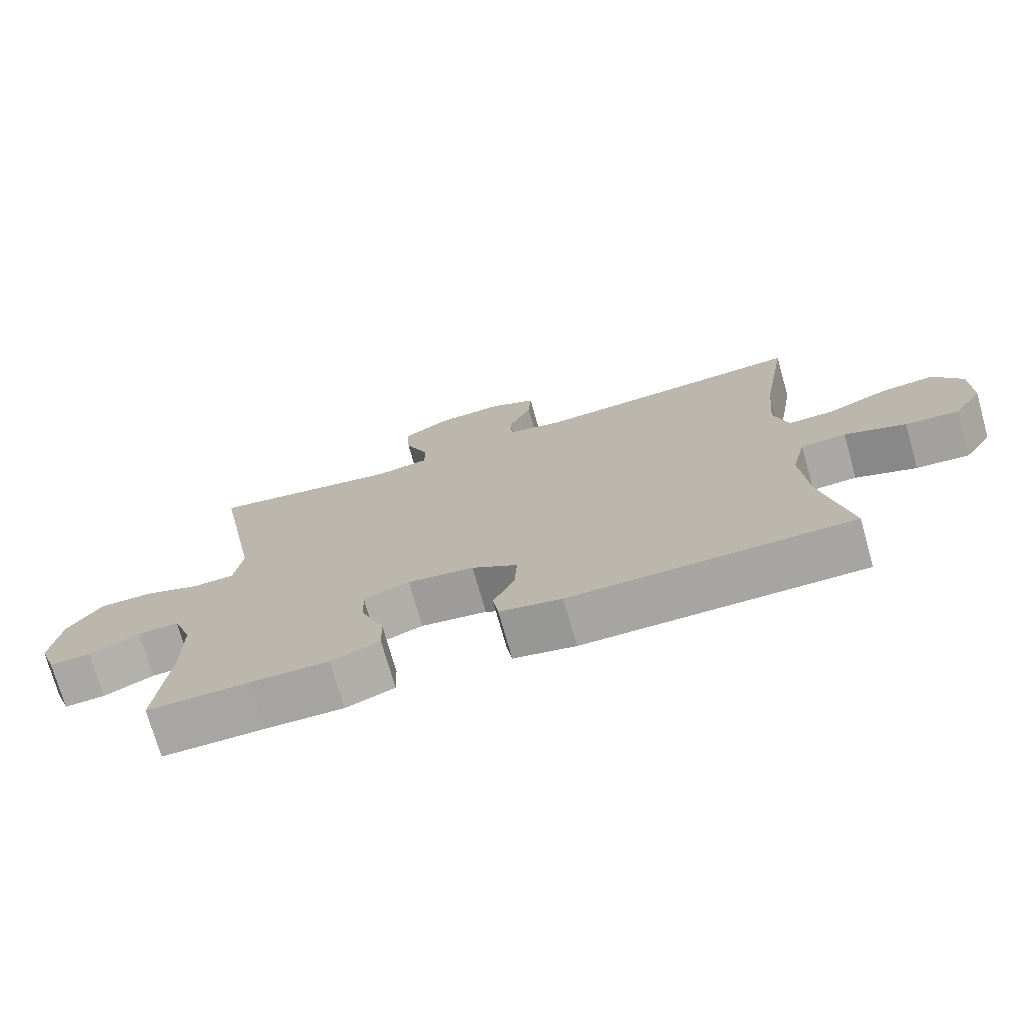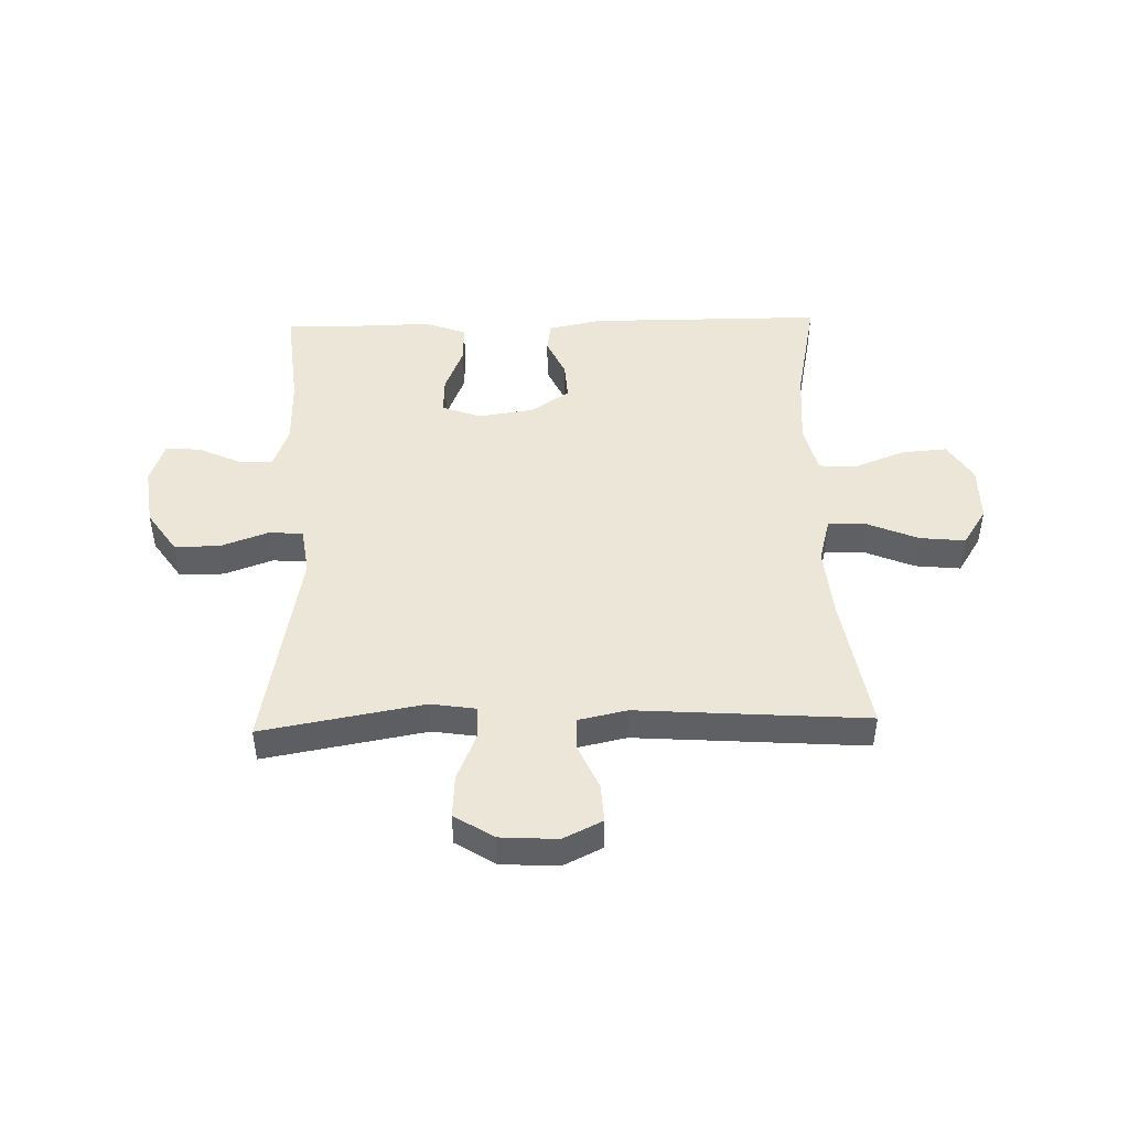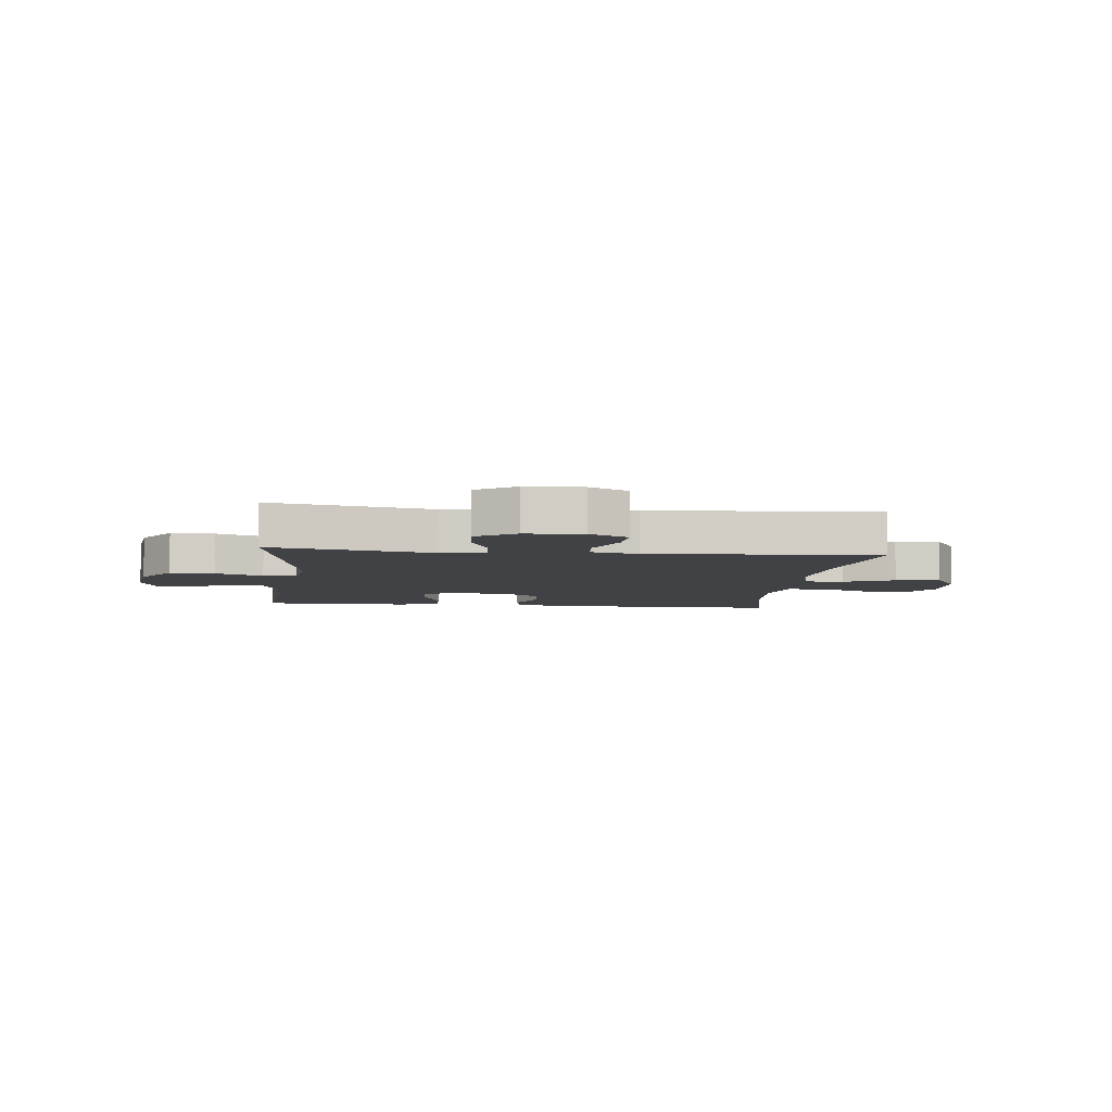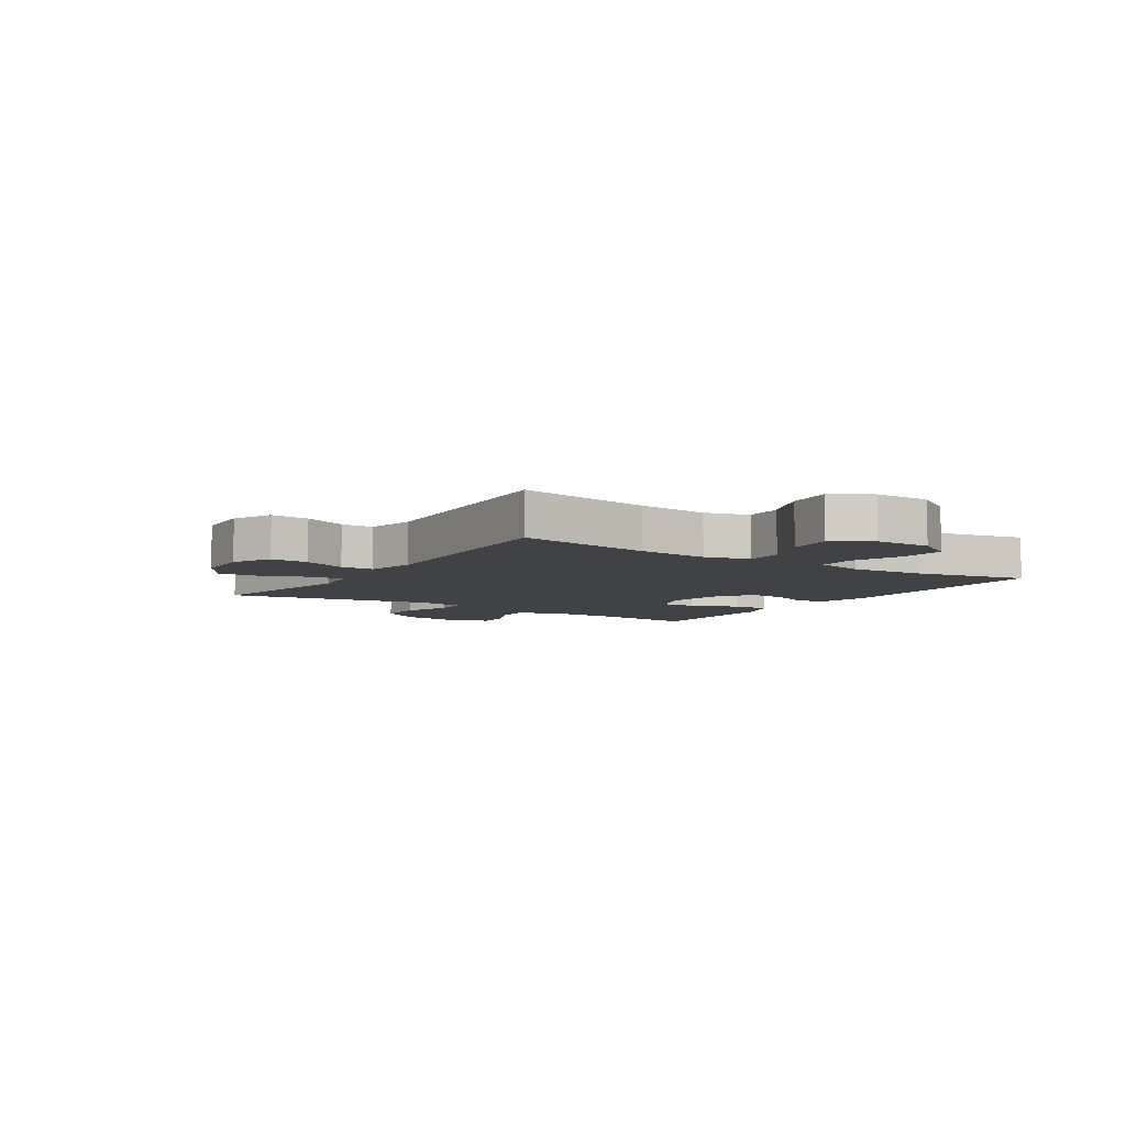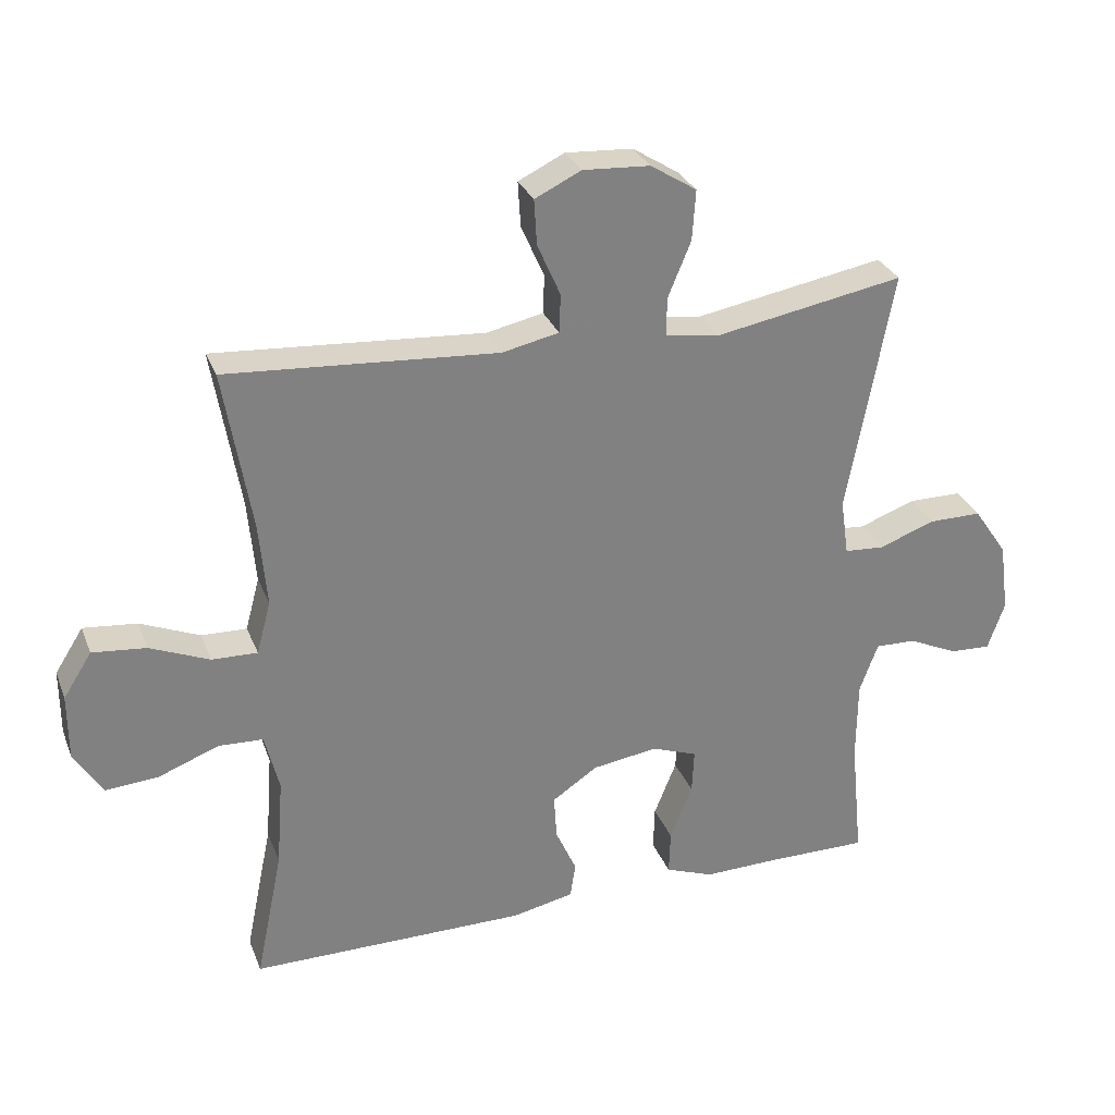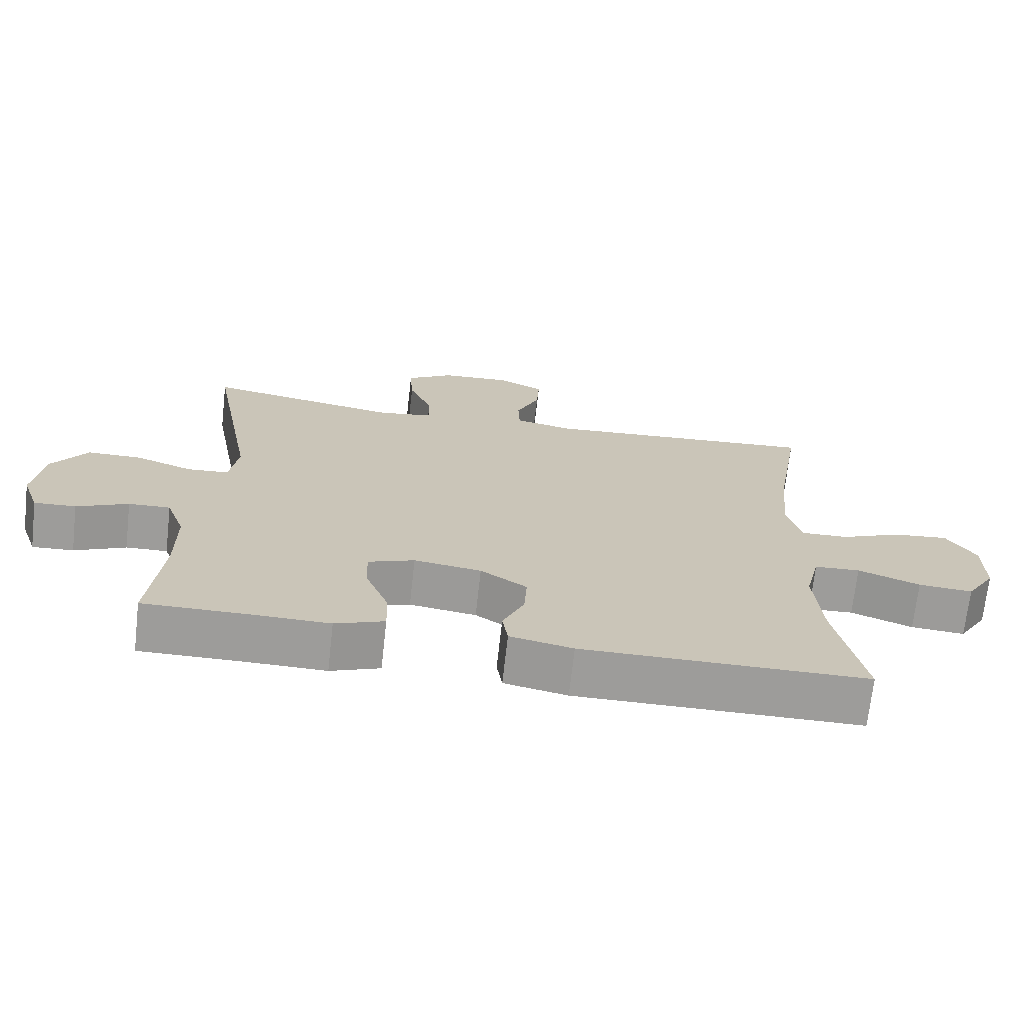
<metadata>
{"format":"obj","ext":"obj","renderer":"f3d","projection":"perspective","resolution":1024,"background":"white","views":[{"elev":-73.9,"azim":15.8,"up":"+Z"},{"elev":46.3,"azim":-1.6,"up":"+Y"},{"elev":-6.3,"azim":-6.4,"up":"+Y"},{"elev":-6.6,"azim":56.8,"up":"+Y"},{"elev":29.5,"azim":161.0,"up":"+Z"},{"elev":-70.1,"azim":-6.4,"up":"+Z"}]}
</metadata>
<code>
v -0.5 0.07 -0.5
v -0.482 0.07 -0.318
v -0.483 0.07 -0.199
v -0.51 0.07 -0.125
v -0.57 0.07 -0.127
v -0.644 0.07 -0.161
v -0.704 0.07 -0.164
v -0.729 0.07 -0.093
v -0.715 0.07 0.011
v -0.665 0.07 0.084
v -0.587 0.07 0.084
v -0.504 0.07 0.054
v -0.445 0.07 0.058
v -0.433 0.07 0.141
v -0.5 0.07 0.5
v -0.22 0.07 0.45
v -0.141 0.07 0.462
v -0.142 0.07 0.519
v -0.176 0.07 0.601
v -0.181 0.07 0.675
v -0.113 0.07 0.718
v -0.014 0.07 0.724
v 0.054 0.07 0.691
v 0.05 0.07 0.624
v 0.016 0.07 0.547
v 0.018 0.07 0.49
v 0.102 0.07 0.472
v 0.5 0.07 0.5
v 0.46 0.07 0.262
v 0.449 0.07 0.138
v 0.47 0.07 0.06
v 0.537 0.07 0.062
v 0.625 0.07 0.099
v 0.704 0.07 0.107
v 0.746 0.07 0.041
v 0.746 0.07 -0.057
v 0.704 0.07 -0.124
v 0.626 0.07 -0.118
v 0.537 0.07 -0.084
v 0.471 0.07 -0.087
v 0.45 0.07 -0.173
v 0.46 0.07 -0.305
v 0.5 0.07 -0.5
v 0.09 0.07 -0.501
v -0.001 0.07 -0.482
v -0.009 0.07 -0.43
v 0.022 0.07 -0.361
v 0.026 0.07 -0.295
v -0.041 0.07 -0.25
v -0.138 0.07 -0.236
v -0.205 0.07 -0.261
v -0.202 0.07 -0.326
v -0.169 0.07 -0.408
v -0.167 0.07 -0.474
v -0.238 0.07 -0.501
v -0.352 0.07 -0.499
v -0.5 0 -0.5
v -0.482 0 -0.318
v -0.483 0 -0.199
v -0.51 0 -0.125
v -0.57 0 -0.127
v -0.644 0 -0.161
v -0.704 0 -0.164
v -0.729 0 -0.093
v -0.715 0 0.011
v -0.665 0 0.084
v -0.587 0 0.084
v -0.504 0 0.054
v -0.445 0 0.058
v -0.433 0 0.141
v -0.5 0 0.5
v -0.22 0 0.45
v -0.141 0 0.462
v -0.142 0 0.519
v -0.176 0 0.601
v -0.181 0 0.675
v -0.113 0 0.718
v -0.014 0 0.724
v 0.054 0 0.691
v 0.05 0 0.624
v 0.016 0 0.547
v 0.018 0 0.49
v 0.102 0 0.472
v 0.5 0 0.5
v 0.46 0 0.262
v 0.449 0 0.138
v 0.47 0 0.06
v 0.537 0 0.062
v 0.625 0 0.099
v 0.704 0 0.107
v 0.746 0 0.041
v 0.746 0 -0.057
v 0.704 0 -0.124
v 0.626 0 -0.118
v 0.537 0 -0.084
v 0.471 0 -0.087
v 0.45 0 -0.173
v 0.46 0 -0.305
v 0.5 0 -0.5
v 0.09 0 -0.501
v -0.001 0 -0.482
v -0.009 0 -0.43
v 0.022 0 -0.361
v 0.026 0 -0.295
v -0.041 0 -0.25
v -0.138 0 -0.236
v -0.205 0 -0.261
v -0.202 0 -0.326
v -0.169 0 -0.408
v -0.167 0 -0.474
v -0.238 0 -0.501
v -0.352 0 -0.499
f 53 54 55 56
f 52 53 56 1
f 51 52 1 2
f 50 51 2 3
f 44 45 46 47
f 42 43 44 47
f 41 42 47 48
f 40 41 48 49
f 36 37 38 39
f 36 39 40
f 35 36 40
f 32 33 34 35
f 31 32 35 40
f 30 31 40 49
f 27 28 29
f 26 27 29 30
f 22 23 24 25
f 22 25 26
f 21 22 26
f 18 19 20 21
f 17 18 21 26
f 14 15 16
f 13 14 16 17
f 9 10 11 12
f 9 12 13
f 8 9 13
f 5 6 7 8
f 4 5 8 13
f 50 3 4 13
f 26 30 49 50
f 13 17 26 50
f 112 111 110 109
f 57 112 109 108
f 58 57 108 107
f 59 58 107 106
f 103 102 101 100
f 103 100 99 98
f 104 103 98 97
f 105 104 97 96
f 95 94 93 92
f 96 95 92
f 96 92 91
f 91 90 89 88
f 96 91 88 87
f 105 96 87 86
f 85 84 83
f 86 85 83 82
f 81 80 79 78
f 82 81 78
f 82 78 77
f 77 76 75 74
f 82 77 74 73
f 72 71 70
f 73 72 70 69
f 68 67 66 65
f 69 68 65
f 69 65 64
f 64 63 62 61
f 69 64 61 60
f 69 60 59 106
f 106 105 86 82
f 106 82 73 69
f 1 57 58 2
f 2 58 59 3
f 3 59 60 4
f 4 60 61 5
f 5 61 62 6
f 6 62 63 7
f 7 63 64 8
f 8 64 65 9
f 9 65 66 10
f 10 66 67 11
f 11 67 68 12
f 12 68 69 13
f 13 69 70 14
f 14 70 71 15
f 15 71 72 16
f 16 72 73 17
f 17 73 74 18
f 18 74 75 19
f 19 75 76 20
f 20 76 77 21
f 21 77 78 22
f 22 78 79 23
f 23 79 80 24
f 24 80 81 25
f 25 81 82 26
f 26 82 83 27
f 27 83 84 28
f 28 84 85 29
f 29 85 86 30
f 30 86 87 31
f 31 87 88 32
f 32 88 89 33
f 33 89 90 34
f 34 90 91 35
f 35 91 92 36
f 36 92 93 37
f 37 93 94 38
f 38 94 95 39
f 39 95 96 40
f 40 96 97 41
f 41 97 98 42
f 42 98 99 43
f 43 99 100 44
f 44 100 101 45
f 45 101 102 46
f 46 102 103 47
f 47 103 104 48
f 48 104 105 49
f 49 105 106 50
f 50 106 107 51
f 51 107 108 52
f 52 108 109 53
f 53 109 110 54
f 54 110 111 55
f 55 111 112 56
f 56 112 57 1

</code>
